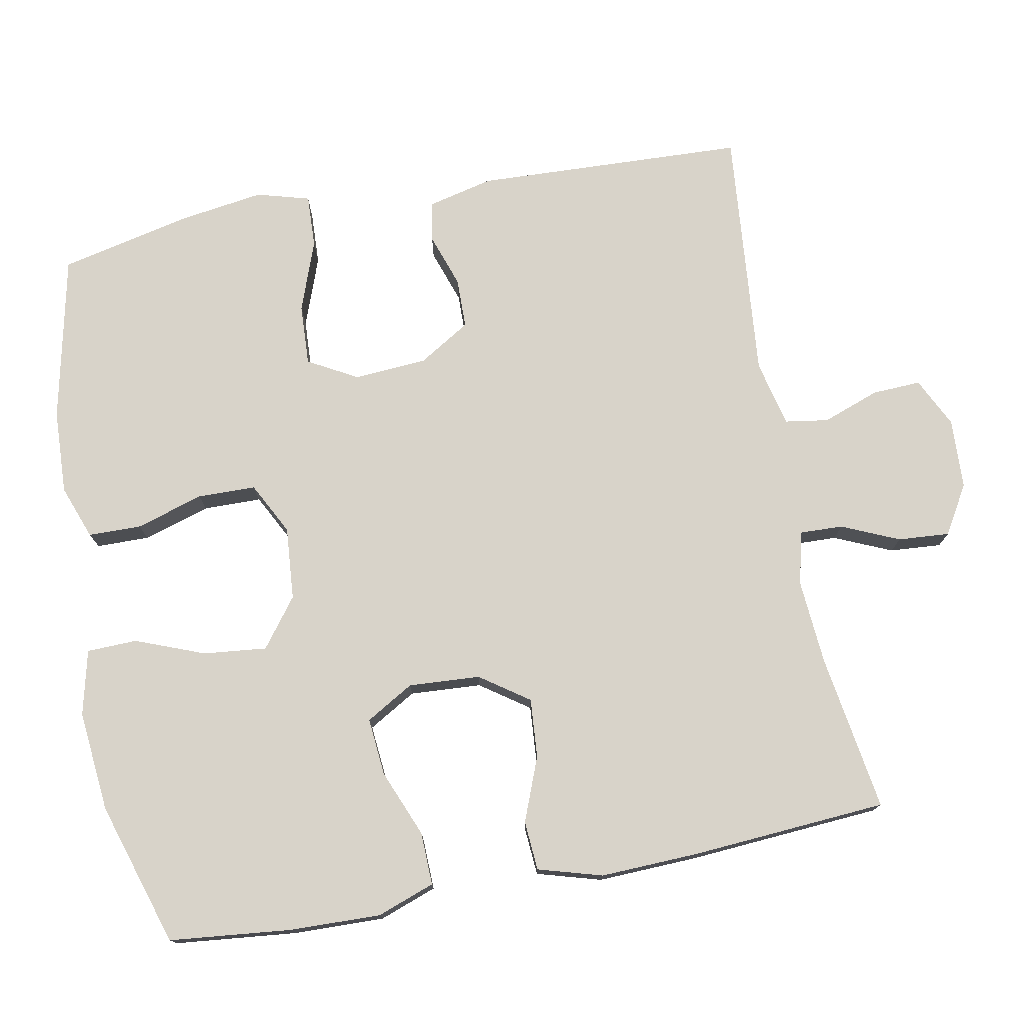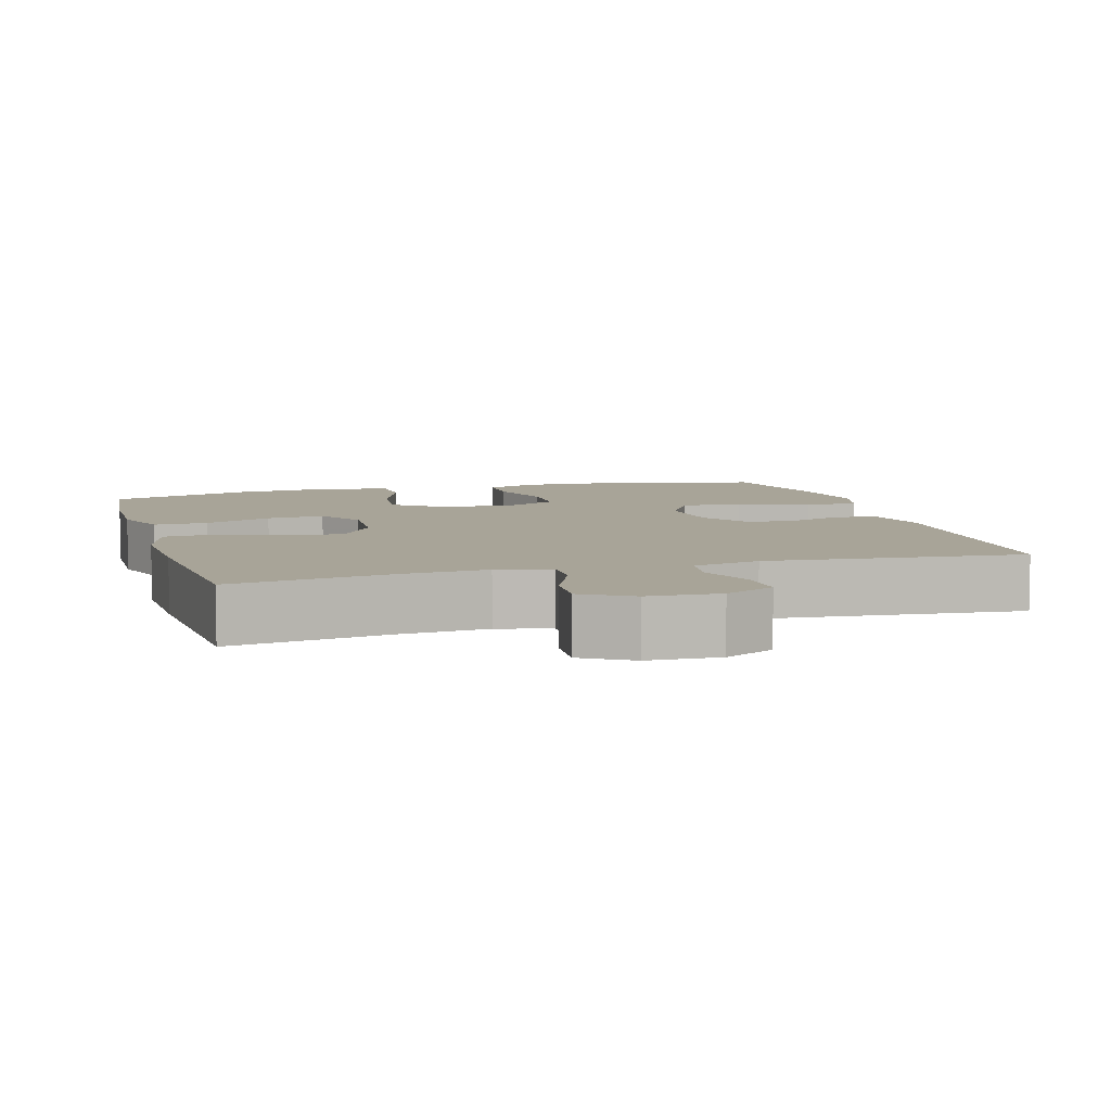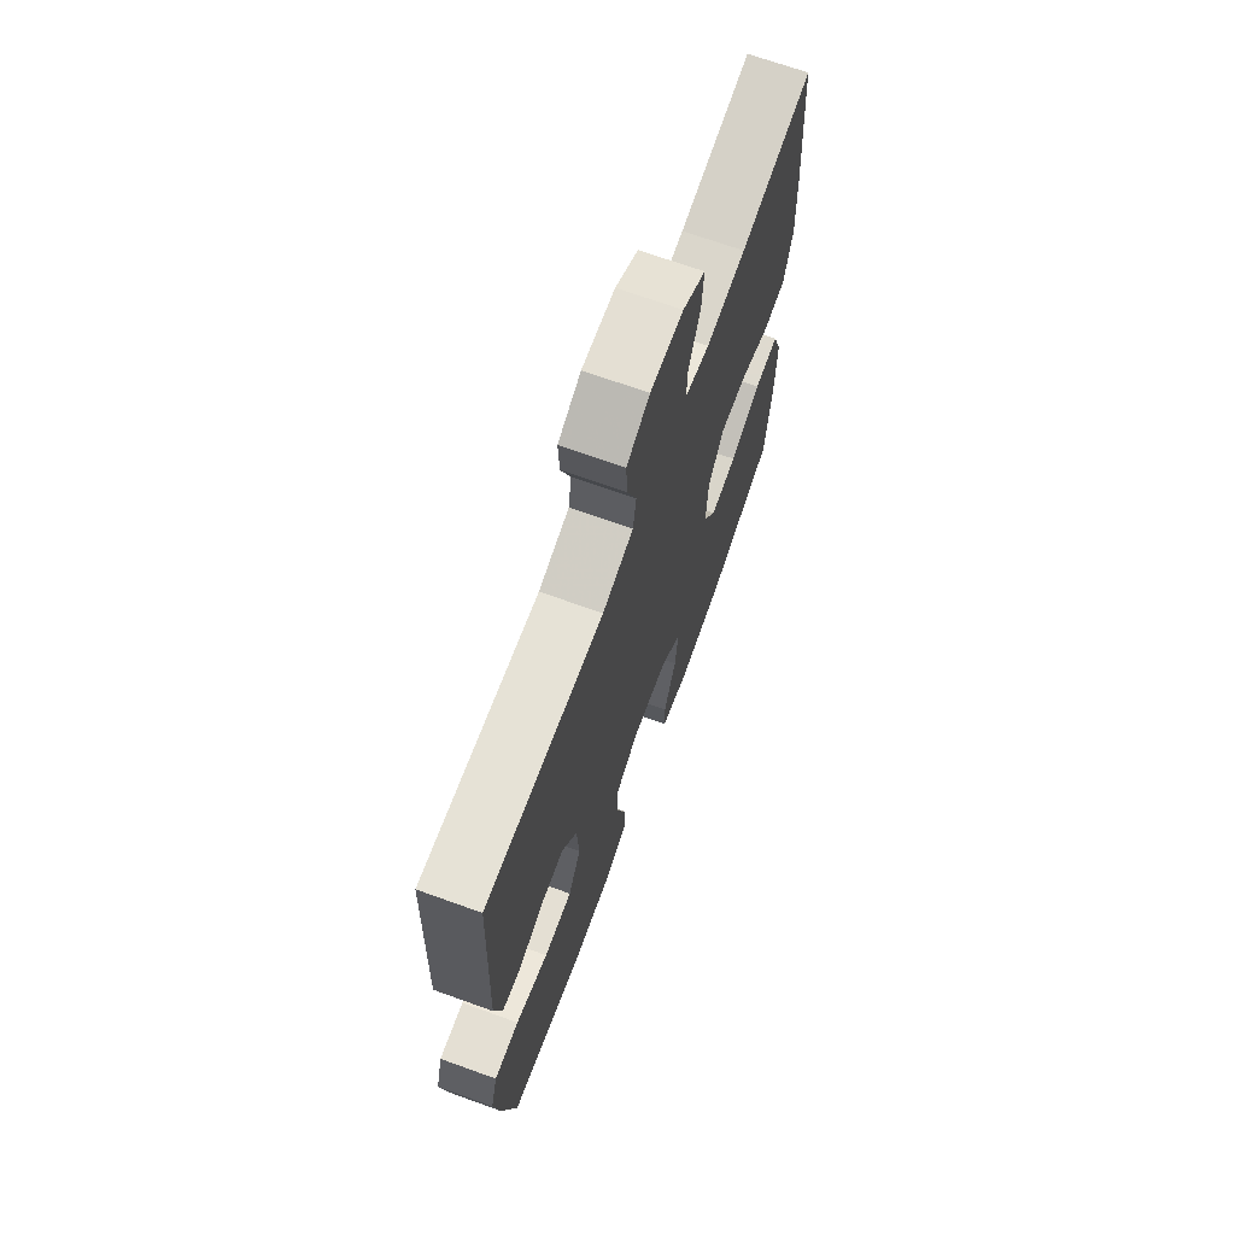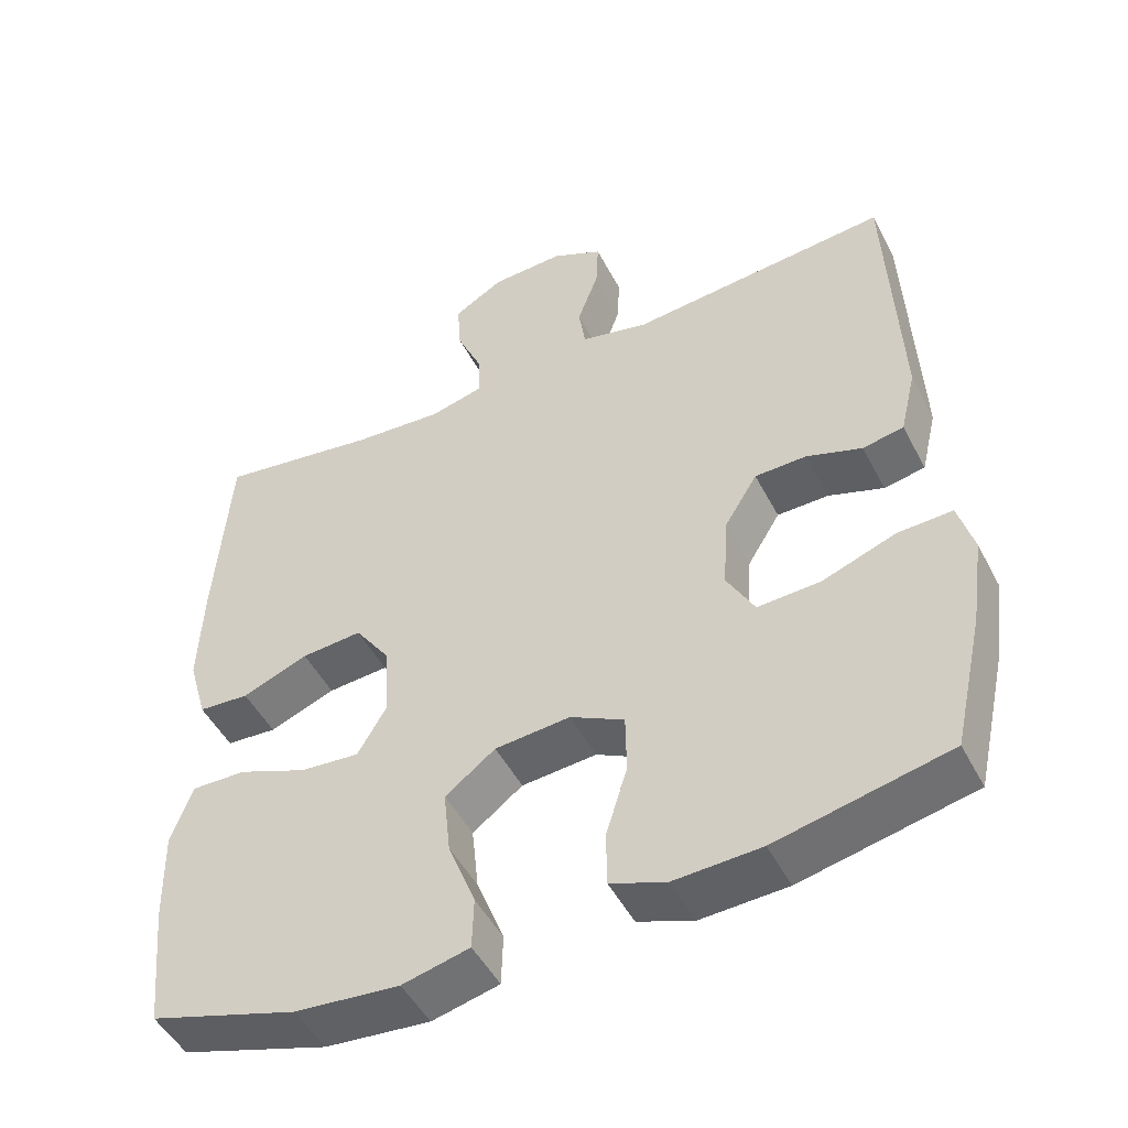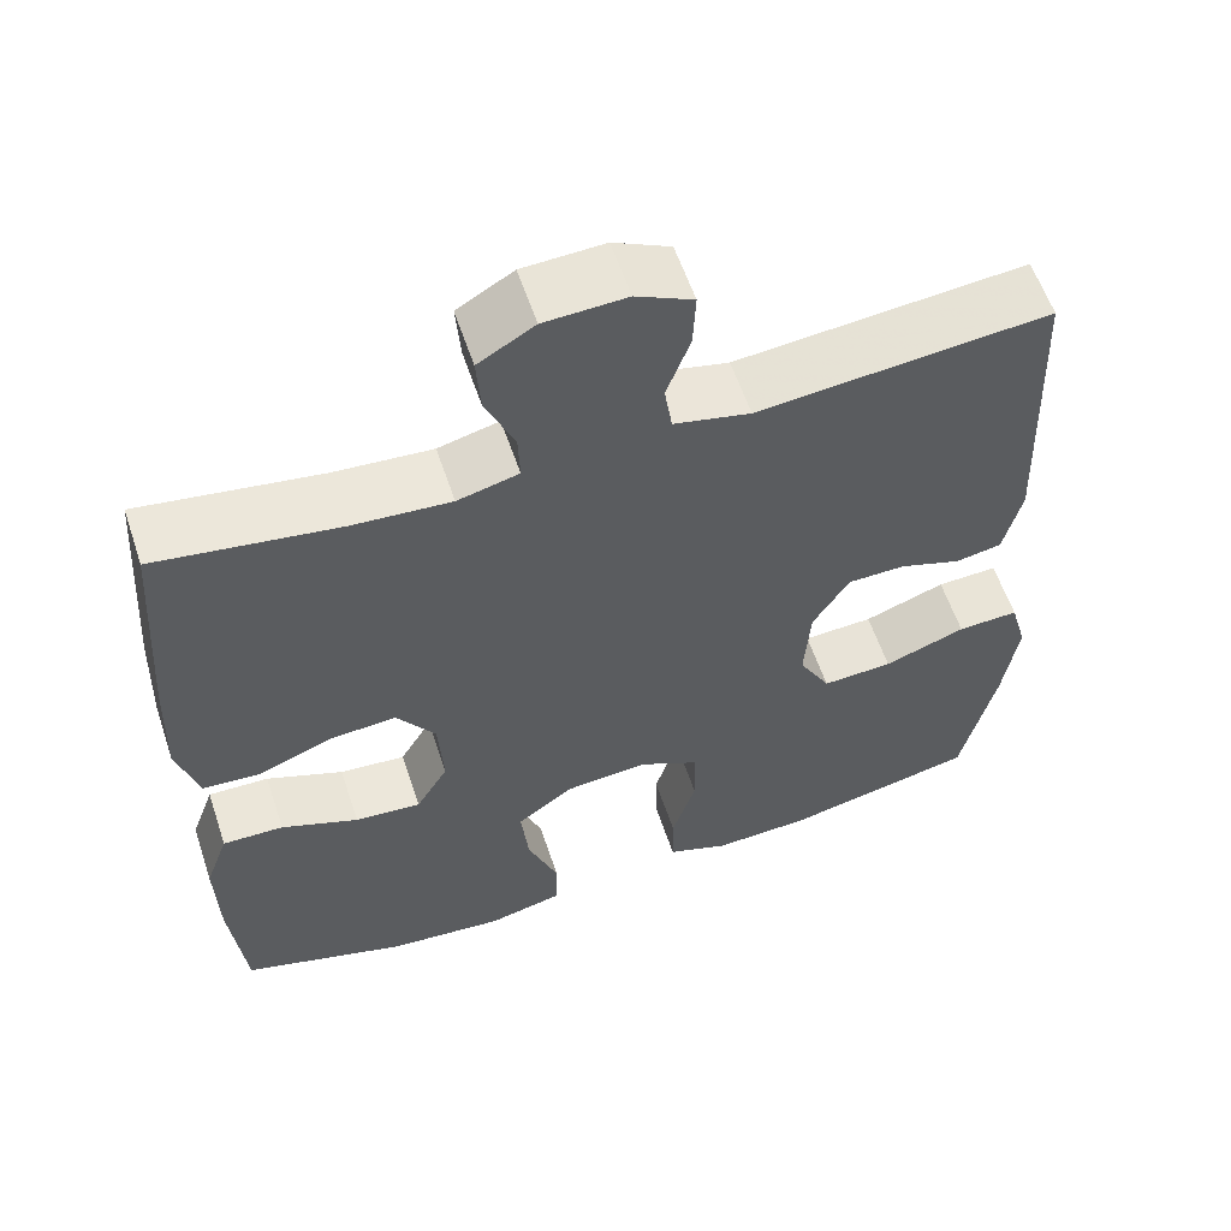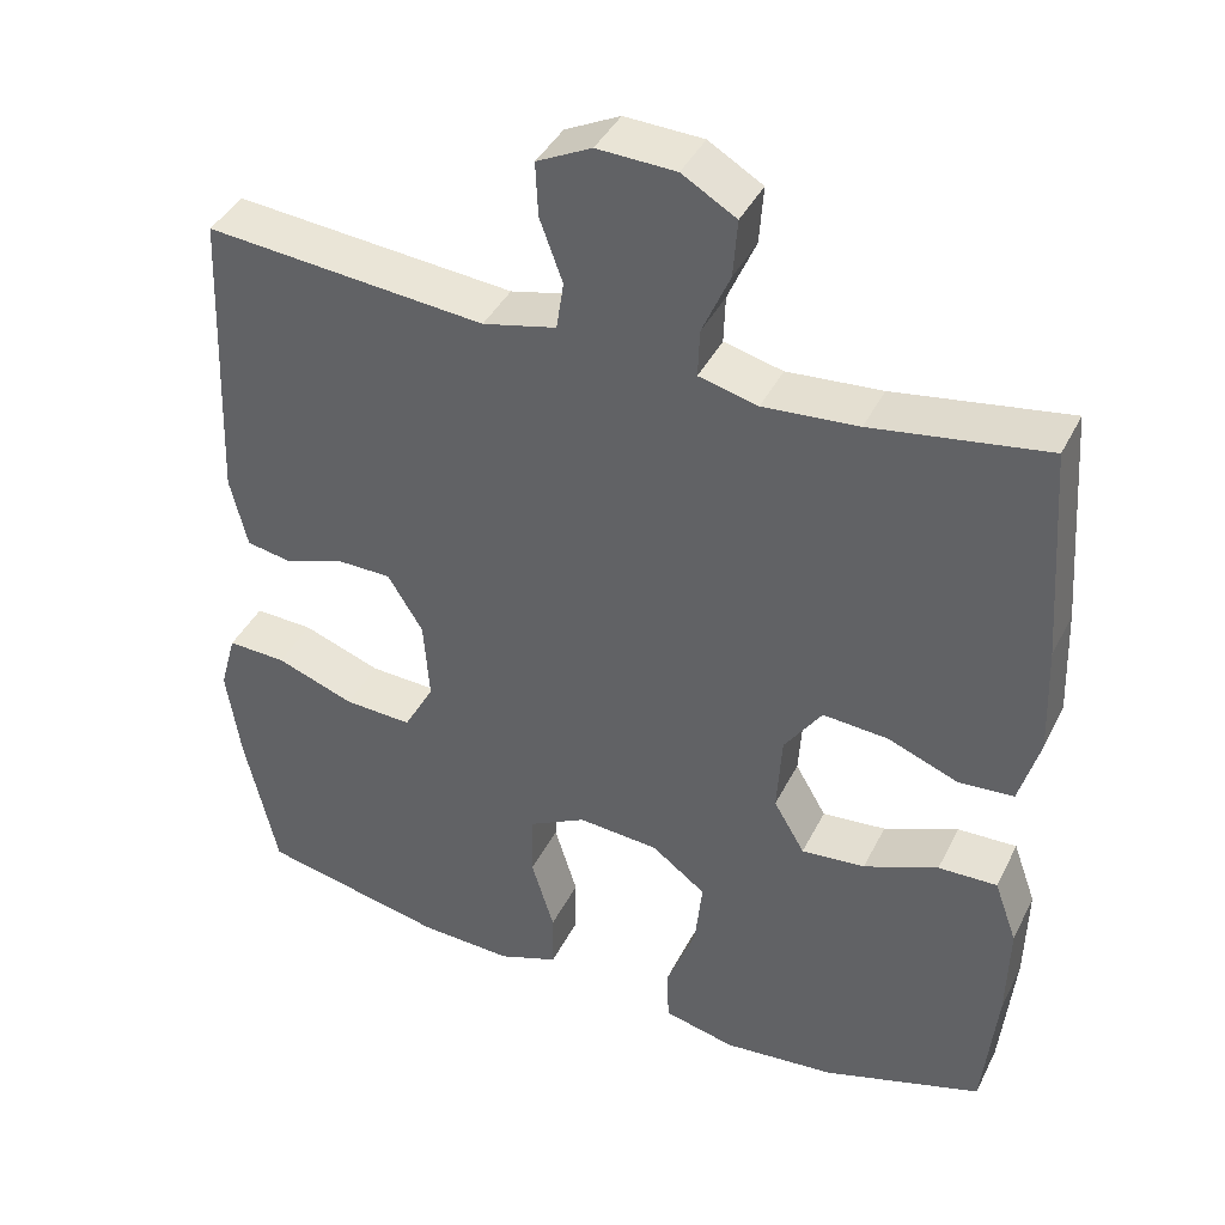
<metadata>
{"format":"obj","ext":"obj","renderer":"f3d","projection":"perspective","resolution":1024,"background":"white","views":[{"elev":75.9,"azim":-100.7,"up":"+Y"},{"elev":7.0,"azim":-16.1,"up":"+Y"},{"elev":69.3,"azim":109.8,"up":"+Z"},{"elev":-49.0,"azim":26.7,"up":"+Z"},{"elev":58.8,"azim":-18.5,"up":"+Z"},{"elev":40.6,"azim":-155.3,"up":"+Z"}]}
</metadata>
<code>
v -0.5 0.07 0.5
v -0.287 0.07 0.467
v -0.171 0.07 0.458
v -0.099 0.07 0.476
v -0.101 0.07 0.534
v -0.135 0.07 0.612
v -0.14 0.07 0.682
v -0.074 0.07 0.721
v 0.022 0.07 0.725
v 0.089 0.07 0.692
v 0.086 0.07 0.626
v 0.058 0.07 0.549
v 0.067 0.07 0.49
v 0.157 0.07 0.469
v 0.5 0.07 0.5
v 0.515 0.07 0.133
v 0.494 0.07 0.045
v 0.44 0.07 0.035
v 0.367 0.07 0.06
v 0.299 0.07 0.059
v 0.256 0.07 -0.011
v 0.249 0.07 -0.11
v 0.286 0.07 -0.177
v 0.369 0.07 -0.173
v 0.465 0.07 -0.138
v 0.537 0.07 -0.135
v 0.557 0.07 -0.207
v 0.54 0.07 -0.323
v 0.5 0.07 -0.5
v 0.274 0.07 -0.549
v 0.16 0.07 -0.554
v 0.087 0.07 -0.527
v 0.086 0.07 -0.455
v 0.114 0.07 -0.364
v 0.113 0.07 -0.285
v 0.042 0.07 -0.248
v -0.057 0.07 -0.256
v -0.123 0.07 -0.306
v -0.114 0.07 -0.392
v -0.078 0.07 -0.485
v -0.08 0.07 -0.553
v -0.168 0.07 -0.574
v -0.305 0.07 -0.561
v -0.5 0.07 -0.5
v -0.517 0.07 -0.334
v -0.52 0.07 -0.211
v -0.492 0.07 -0.133
v -0.42 0.07 -0.135
v -0.329 0.07 -0.172
v -0.251 0.07 -0.179
v -0.213 0.07 -0.114
v -0.219 0.07 -0.017
v -0.265 0.07 0.049
v -0.345 0.07 0.043
v -0.432 0.07 0.009
v -0.499 0.07 0.014
v -0.524 0.07 0.101
v -0.519 0.07 0.235
v -0.5 0 0.5
v -0.287 0 0.467
v -0.171 0 0.458
v -0.099 0 0.476
v -0.101 0 0.534
v -0.135 0 0.612
v -0.14 0 0.682
v -0.074 0 0.721
v 0.022 0 0.725
v 0.089 0 0.692
v 0.086 0 0.626
v 0.058 0 0.549
v 0.067 0 0.49
v 0.157 0 0.469
v 0.5 0 0.5
v 0.515 0 0.133
v 0.494 0 0.045
v 0.44 0 0.035
v 0.367 0 0.06
v 0.299 0 0.059
v 0.256 0 -0.011
v 0.249 0 -0.11
v 0.286 0 -0.177
v 0.369 0 -0.173
v 0.465 0 -0.138
v 0.537 0 -0.135
v 0.557 0 -0.207
v 0.54 0 -0.323
v 0.5 0 -0.5
v 0.274 0 -0.549
v 0.16 0 -0.554
v 0.087 0 -0.527
v 0.086 0 -0.455
v 0.114 0 -0.364
v 0.113 0 -0.285
v 0.042 0 -0.248
v -0.057 0 -0.256
v -0.123 0 -0.306
v -0.114 0 -0.392
v -0.078 0 -0.485
v -0.08 0 -0.553
v -0.168 0 -0.574
v -0.305 0 -0.561
v -0.5 0 -0.5
v -0.517 0 -0.334
v -0.52 0 -0.211
v -0.492 0 -0.133
v -0.42 0 -0.135
v -0.329 0 -0.172
v -0.251 0 -0.179
v -0.213 0 -0.114
v -0.219 0 -0.017
v -0.265 0 0.049
v -0.345 0 0.043
v -0.432 0 0.009
v -0.499 0 0.014
v -0.524 0 0.101
v -0.519 0 0.235
f 58 1 2
f 57 58 2
f 56 57 2
f 55 56 2
f 54 55 2
f 53 54 2 3
f 52 53 3 4
f 51 52 4
f 47 48 49
f 46 47 49
f 45 46 49
f 44 45 49
f 43 44 49
f 42 43 49
f 41 42 49
f 40 41 49
f 39 40 49
f 38 39 49 50
f 37 38 50 51
f 32 33 34
f 31 32 34
f 30 31 34
f 29 30 34
f 28 29 34
f 27 28 34
f 26 27 34
f 25 26 34
f 24 25 34
f 23 24 34 35
f 22 23 35 36
f 17 18 19
f 16 17 19
f 15 16 19
f 14 15 19
f 13 14 19 20
f 10 11 12
f 9 10 12
f 8 9 12
f 7 8 12
f 6 7 12
f 5 6 12
f 4 5 12 13
f 51 4 13
f 37 51 13
f 36 37 13
f 22 36 13
f 21 22 13
f 13 20 21
f 60 59 116
f 60 116 115
f 60 115 114
f 60 114 113
f 60 113 112
f 61 60 112 111
f 62 61 111 110
f 62 110 109
f 107 106 105
f 107 105 104
f 107 104 103
f 107 103 102
f 107 102 101
f 107 101 100
f 107 100 99
f 107 99 98
f 107 98 97
f 108 107 97 96
f 109 108 96 95
f 92 91 90
f 92 90 89
f 92 89 88
f 92 88 87
f 92 87 86
f 92 86 85
f 92 85 84
f 92 84 83
f 92 83 82
f 93 92 82 81
f 94 93 81 80
f 77 76 75
f 77 75 74
f 77 74 73
f 77 73 72
f 78 77 72 71
f 70 69 68
f 70 68 67
f 70 67 66
f 70 66 65
f 70 65 64
f 70 64 63
f 71 70 63 62
f 71 62 109
f 71 109 95
f 71 95 94
f 71 94 80
f 71 80 79
f 79 78 71
f 1 59 60 2
f 2 60 61 3
f 3 61 62 4
f 4 62 63 5
f 5 63 64 6
f 6 64 65 7
f 7 65 66 8
f 8 66 67 9
f 9 67 68 10
f 10 68 69 11
f 11 69 70 12
f 12 70 71 13
f 13 71 72 14
f 14 72 73 15
f 15 73 74 16
f 16 74 75 17
f 17 75 76 18
f 18 76 77 19
f 19 77 78 20
f 20 78 79 21
f 21 79 80 22
f 22 80 81 23
f 23 81 82 24
f 24 82 83 25
f 25 83 84 26
f 26 84 85 27
f 27 85 86 28
f 28 86 87 29
f 29 87 88 30
f 30 88 89 31
f 31 89 90 32
f 32 90 91 33
f 33 91 92 34
f 34 92 93 35
f 35 93 94 36
f 36 94 95 37
f 37 95 96 38
f 38 96 97 39
f 39 97 98 40
f 40 98 99 41
f 41 99 100 42
f 42 100 101 43
f 43 101 102 44
f 44 102 103 45
f 45 103 104 46
f 46 104 105 47
f 47 105 106 48
f 48 106 107 49
f 49 107 108 50
f 50 108 109 51
f 51 109 110 52
f 52 110 111 53
f 53 111 112 54
f 54 112 113 55
f 55 113 114 56
f 56 114 115 57
f 57 115 116 58
f 58 116 59 1

</code>
